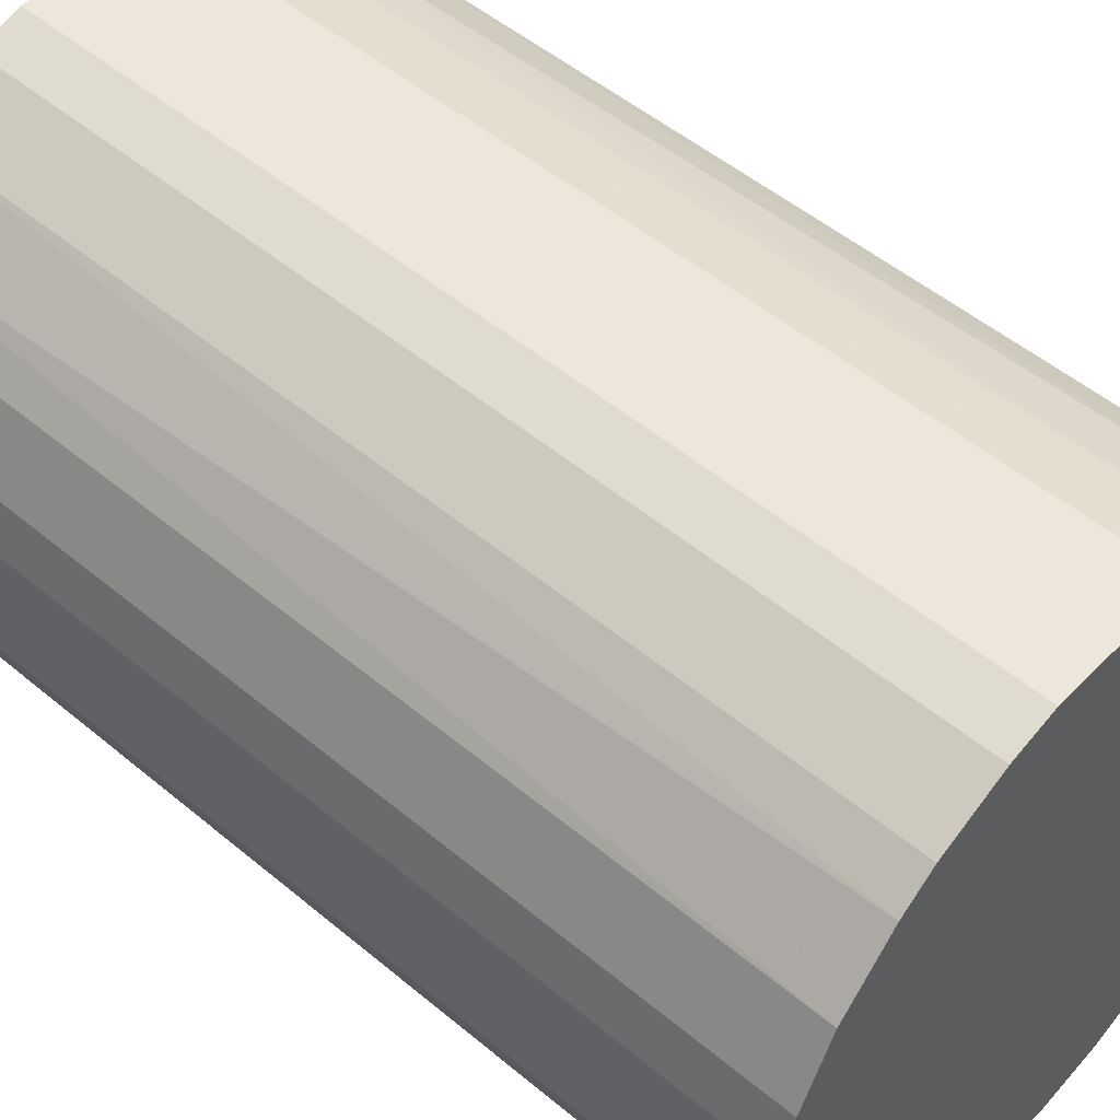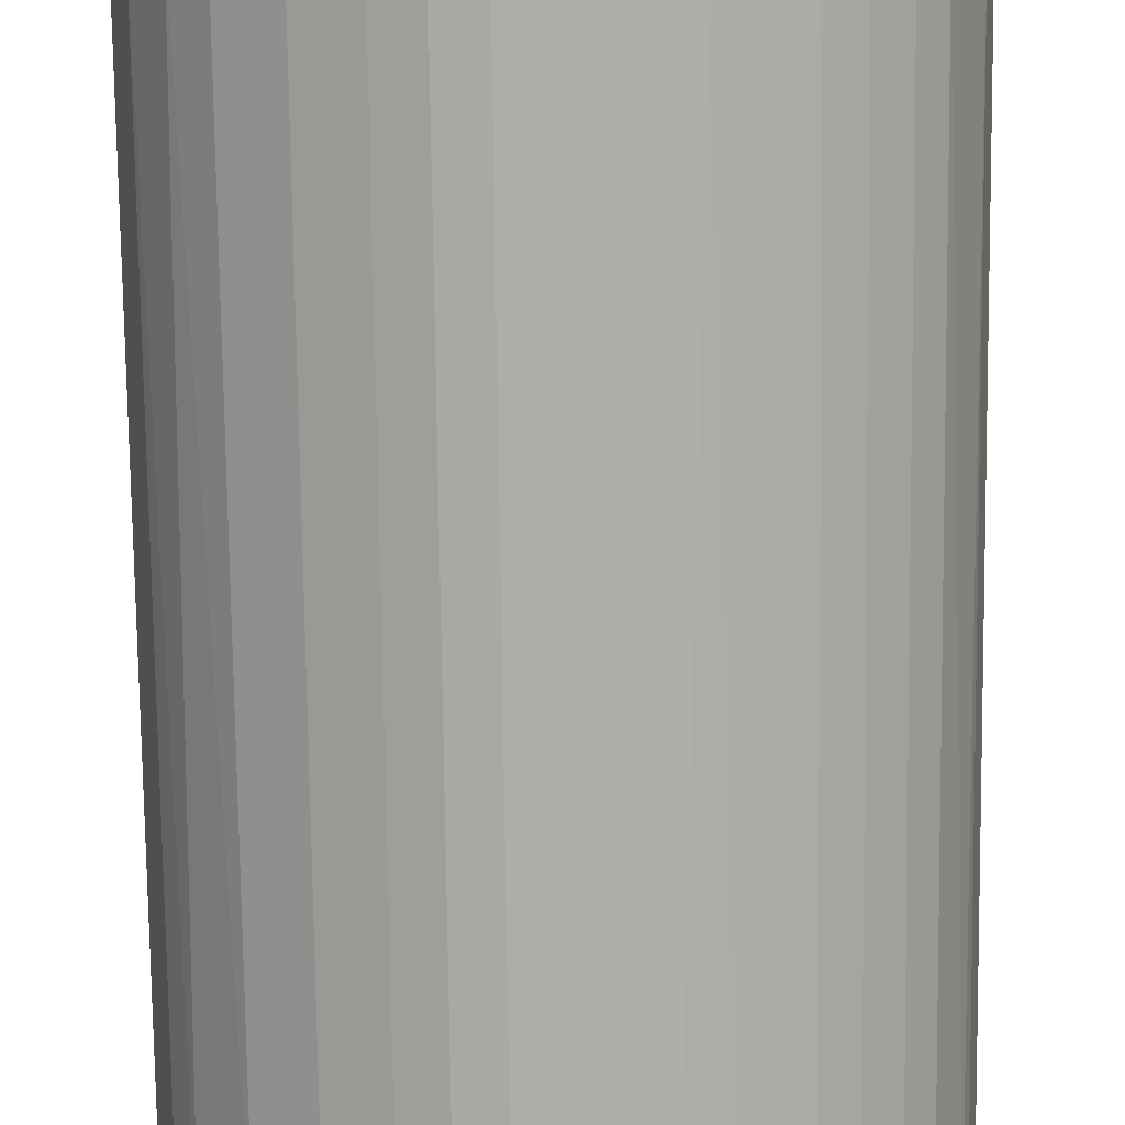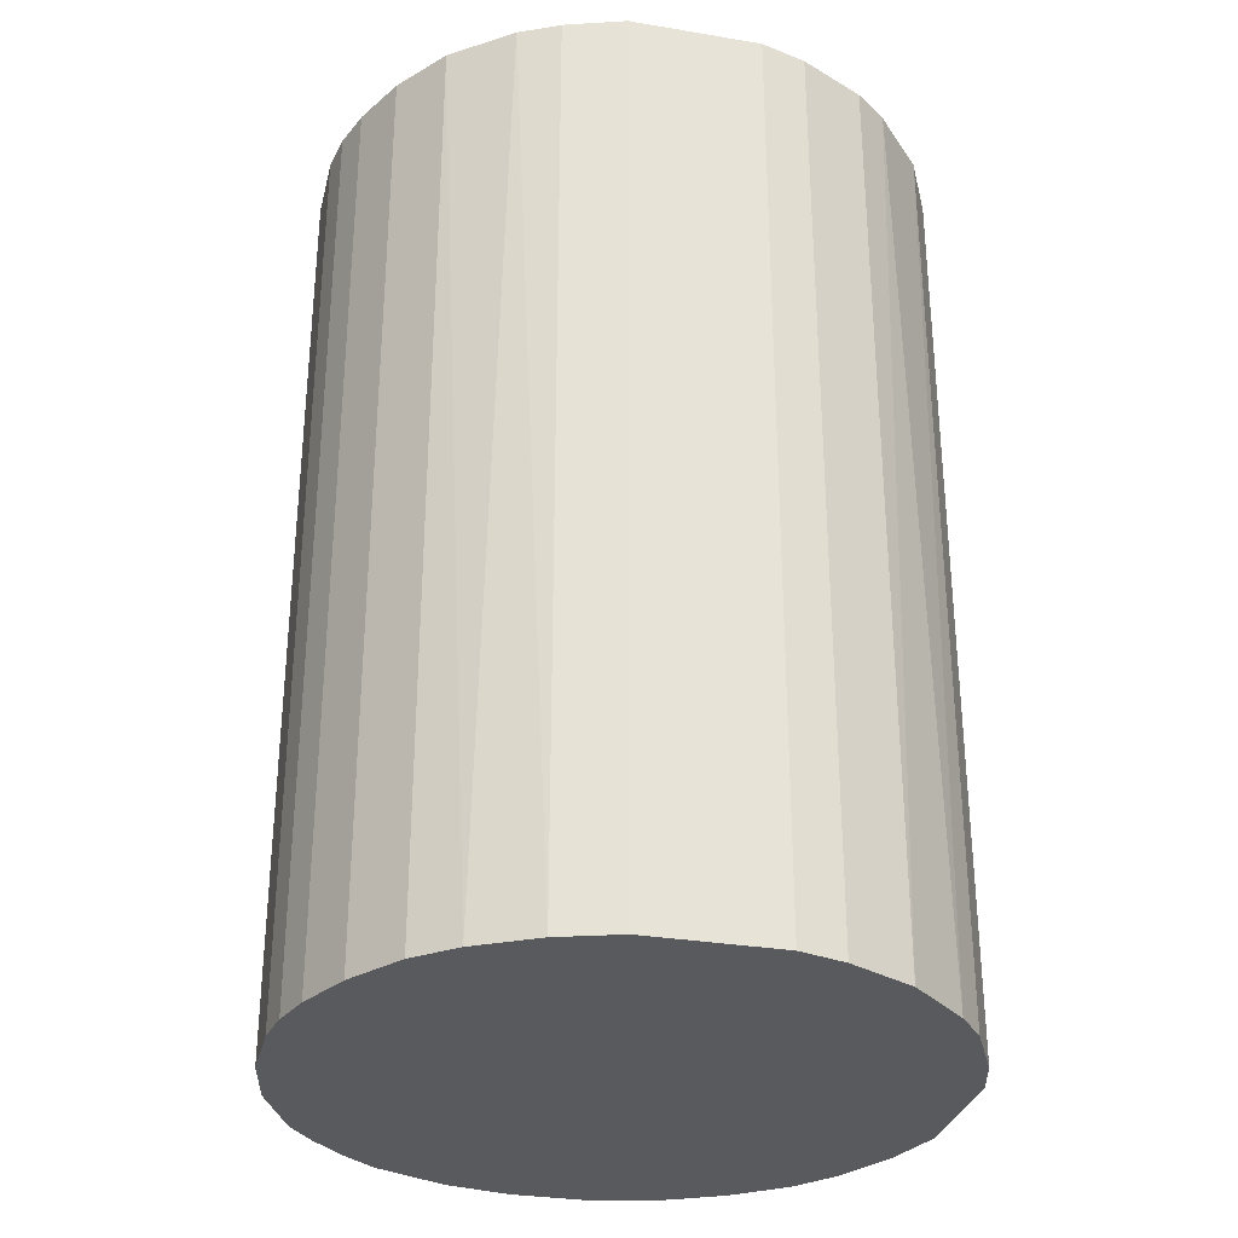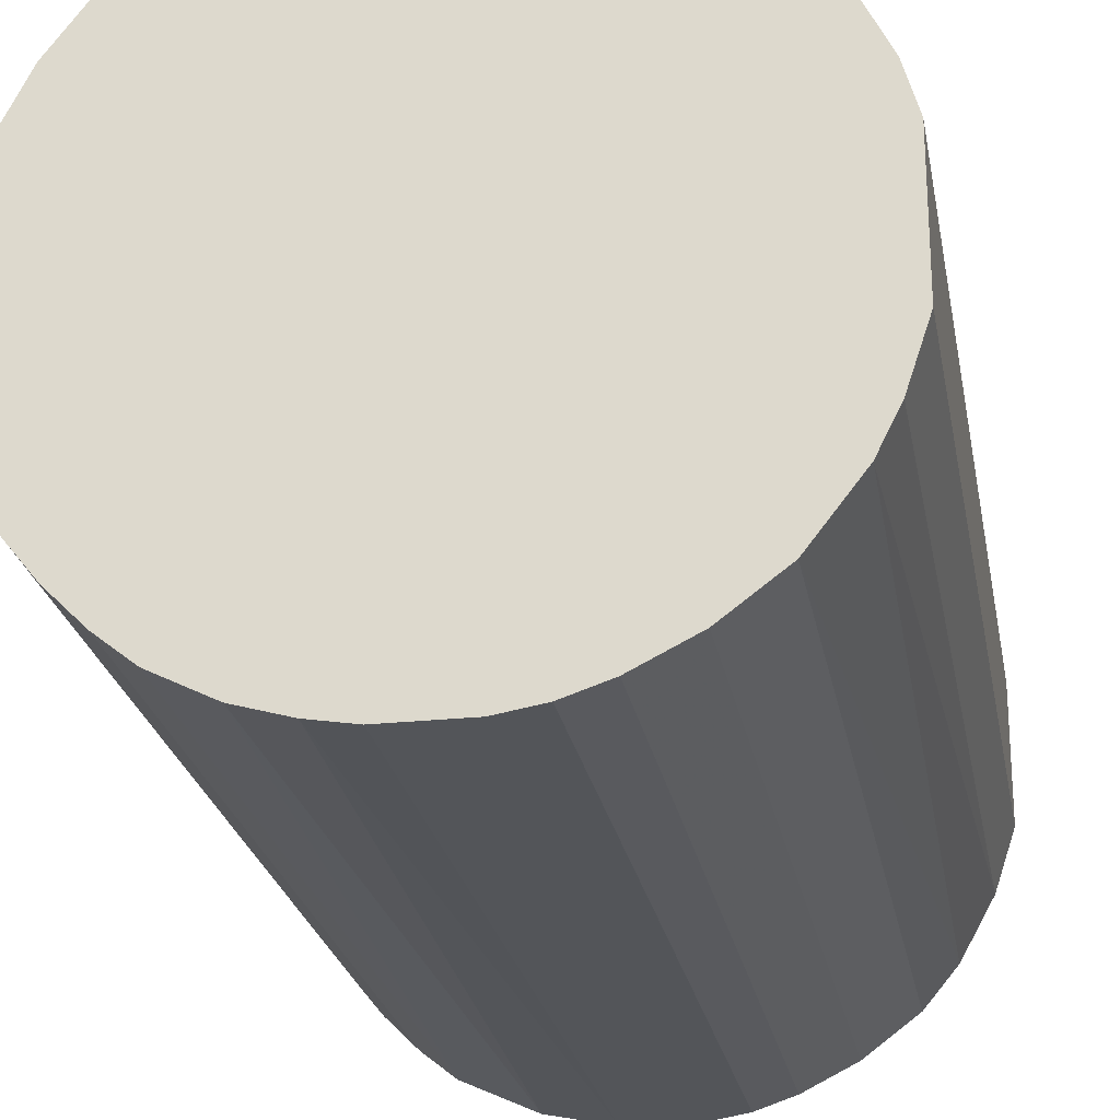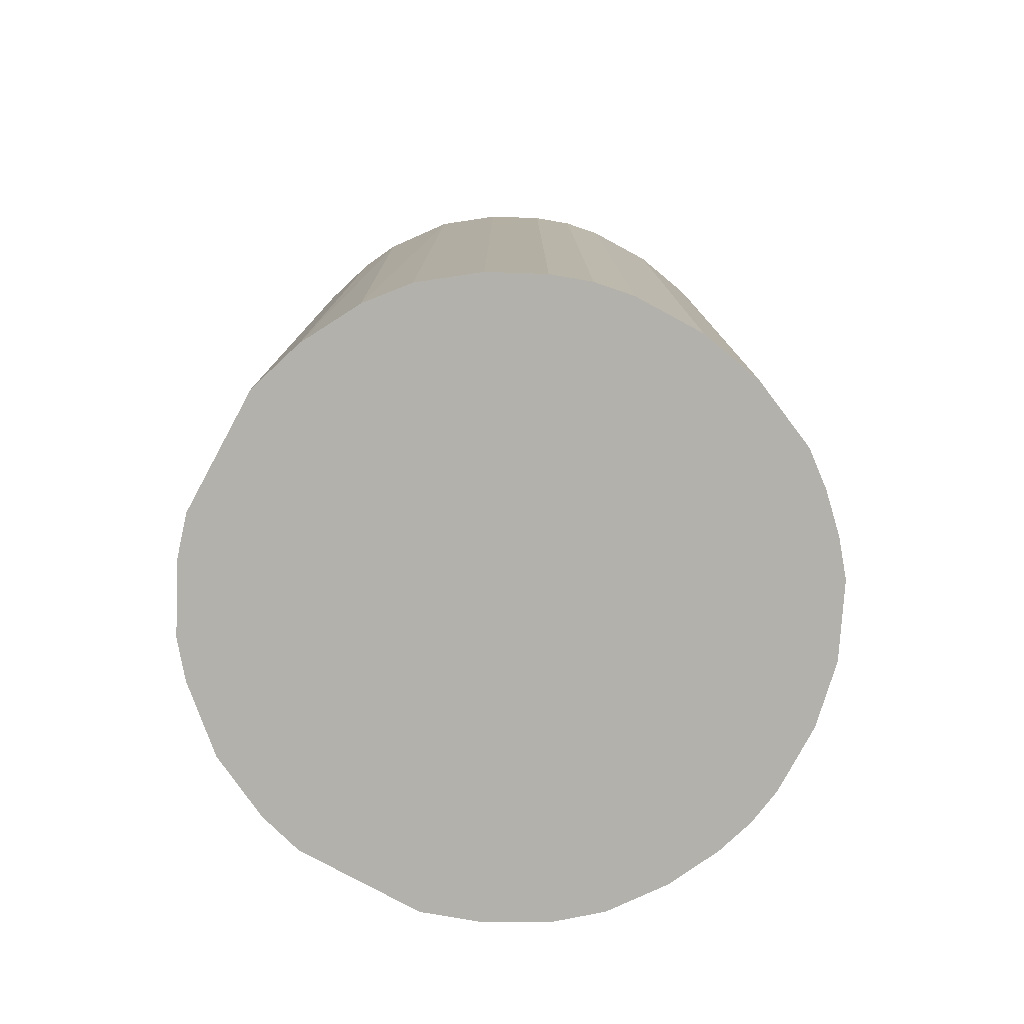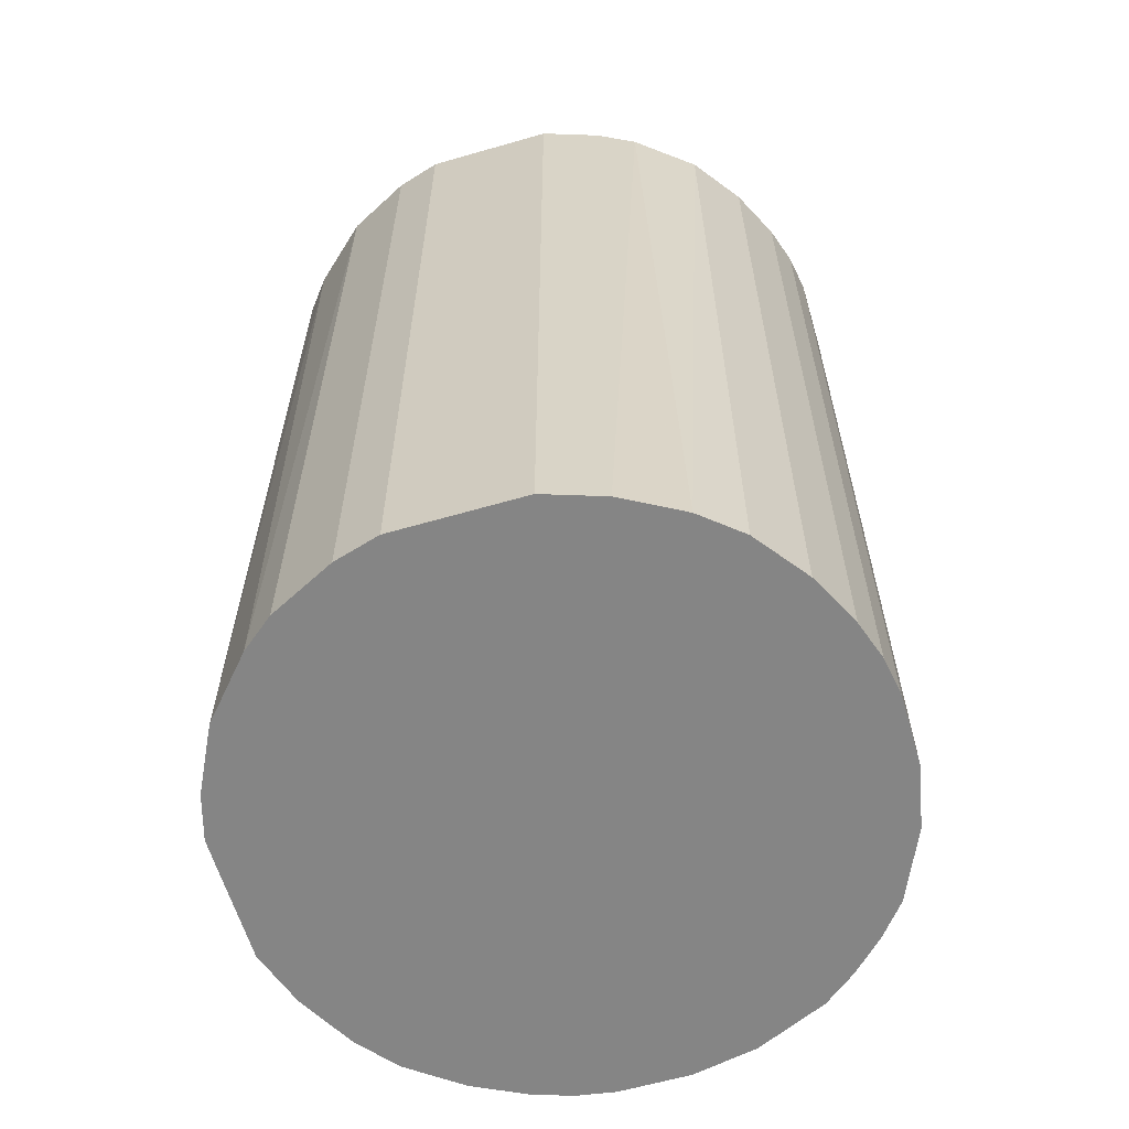
<metadata>
{"format":"obj","ext":"obj","renderer":"f3d","projection":"perspective","resolution":1024,"background":"white","views":[{"elev":51.1,"azim":132.3,"up":"+Y"},{"elev":-77.4,"azim":-179.3,"up":"+Y"},{"elev":-30.9,"azim":76.5,"up":"+Z"},{"elev":-24.2,"azim":10.1,"up":"+Y"},{"elev":-79.1,"azim":-118.4,"up":"+Z"},{"elev":-61.8,"azim":-163.6,"up":"+Z"}]}
</metadata>
<code>
o convex_0
v -0.02276 -0.007666 -0.03574
v 0.02354 0.004912 0.03574
v 0.02253 0.008436 0.03574
v 0.02354 0.004912 -0.03574
v -0.005147 0.02354 -0.03574
v -0.02226 0.008936 0.03574
v 0.002902 -0.02377 0.03574
v 0.01297 -0.02024 -0.03574
v 0.004912 0.02354 0.03574
v -0.0132 -0.02024 0.03574
v -0.007666 -0.02276 -0.03574
v 0.02051 -0.0127 0.03574
v 0.01347 0.02001 -0.03574
v -0.02025 0.01297 -0.03574
v -0.0127 0.02051 0.03574
v -0.02276 -0.007666 0.03574
v 0.02354 -0.005147 -0.03574
v -0.01823 -0.01571 -0.03574
v 0.018 0.01598 0.03574
v -0.02377 0.002897 -0.03574
v 0.01297 -0.02024 0.03574
v 0.005921 -0.02327 -0.03574
v 0.02001 0.01347 -0.03574
v 0.01951 -0.01421 -0.03574
v 0.004912 0.02354 -0.03574
v -0.01421 0.01951 -0.03574
v -0.005147 0.02354 0.03574
v 0.02354 -0.005147 0.03574
v -0.01723 0.01699 0.03574
v -0.02025 -0.0132 0.03574
v -0.02377 -0.002632 0.03574
v -0.002632 -0.02377 0.03574
v 0.01347 0.02001 0.03574
v -0.002632 -0.02377 -0.03574
v -0.0132 -0.02024 -0.03574
v 0.01699 -0.01723 0.03574
v -0.02377 0.002897 0.03574
v -0.009176 -0.02226 0.03574
v 0.008941 -0.02226 0.03574
v 0.008436 0.02253 -0.03574
v -0.02327 0.005921 -0.03574
v -0.009681 0.02202 -0.03574
v 0.02202 -0.009676 -0.03574
v -0.02377 -0.002632 -0.03574
v -0.02025 -0.0132 -0.03574
v -0.01572 -0.01823 0.03574
v 0.01699 -0.01723 -0.03574
v -0.01723 0.01699 -0.03574
v 0.01598 0.018 -0.03574
v -0.02025 0.01297 0.03574
v 0.02001 0.01347 0.03574
v 0.02253 0.008436 -0.03574
v 0.008436 0.02253 0.03574
v 0.002902 -0.02377 -0.03574
v -0.009681 0.02202 0.03574
v 0.02202 -0.009676 0.03574
v 0.008941 -0.02226 -0.03574
v -0.02226 -0.009176 0.03574
v -0.02226 0.008936 -0.03574
v -0.005652 -0.02327 0.03574
v -0.02327 0.005921 0.03574
v 0.005921 -0.02327 0.03574
v -0.01572 -0.01823 -0.03574
v -0.01823 -0.01571 0.03574
f 18 46 64
f 3 2 4
f 4 1 5
f 2 3 6
f 2 6 7
f 1 4 8
f 6 3 9
f 7 6 10
f 1 8 11
f 2 7 12
f 4 5 13
f 5 1 14
f 6 9 15
f 10 6 16
f 4 2 17
f 8 4 17
f 1 11 18
f 9 3 19
f 14 1 20
f 12 7 21
f 11 8 22
f 4 13 23
f 8 17 24
f 5 9 25
f 13 5 25
f 5 14 26
f 9 5 27
f 15 9 27
f 2 12 28
f 17 2 28
f 6 15 29
f 15 26 29
f 10 16 30
f 1 16 31
f 16 6 31
f 7 10 32
f 9 19 33
f 11 22 34
f 7 32 34
f 18 11 35
f 21 8 36
f 12 21 36
f 24 12 36
f 31 6 37
f 20 31 37
f 32 10 38
f 10 35 38
f 35 11 38
f 21 7 39
f 8 21 39
f 25 9 40
f 13 25 40
f 33 13 40
f 14 20 41
f 20 37 41
f 5 26 42
f 26 15 42
f 27 5 42
f 24 17 43
f 12 24 43
f 17 28 43
f 20 1 44
f 1 31 44
f 31 20 44
f 1 18 45
f 18 30 45
f 10 30 46
f 35 10 46
f 8 24 47
f 36 8 47
f 24 36 47
f 26 14 48
f 14 29 48
f 29 26 48
f 23 13 49
f 19 23 49
f 13 33 49
f 33 19 49
f 14 6 50
f 6 29 50
f 29 14 50
f 19 3 51
f 3 23 51
f 23 19 51
f 3 4 52
f 23 3 52
f 4 23 52
f 9 33 53
f 40 9 53
f 33 40 53
f 22 7 54
f 34 22 54
f 7 34 54
f 15 27 55
f 42 15 55
f 27 42 55
f 28 12 56
f 12 43 56
f 43 28 56
f 22 8 57
f 8 39 57
f 39 22 57
f 16 1 58
f 30 16 58
f 1 45 58
f 45 30 58
f 6 14 59
f 41 6 59
f 14 41 59
f 11 34 60
f 34 32 60
f 32 38 60
f 38 11 60
f 37 6 61
f 6 41 61
f 41 37 61
f 7 22 62
f 39 7 62
f 22 39 62
f 18 35 63
f 46 18 63
f 35 46 63
f 30 18 64
f 46 30 64

</code>
